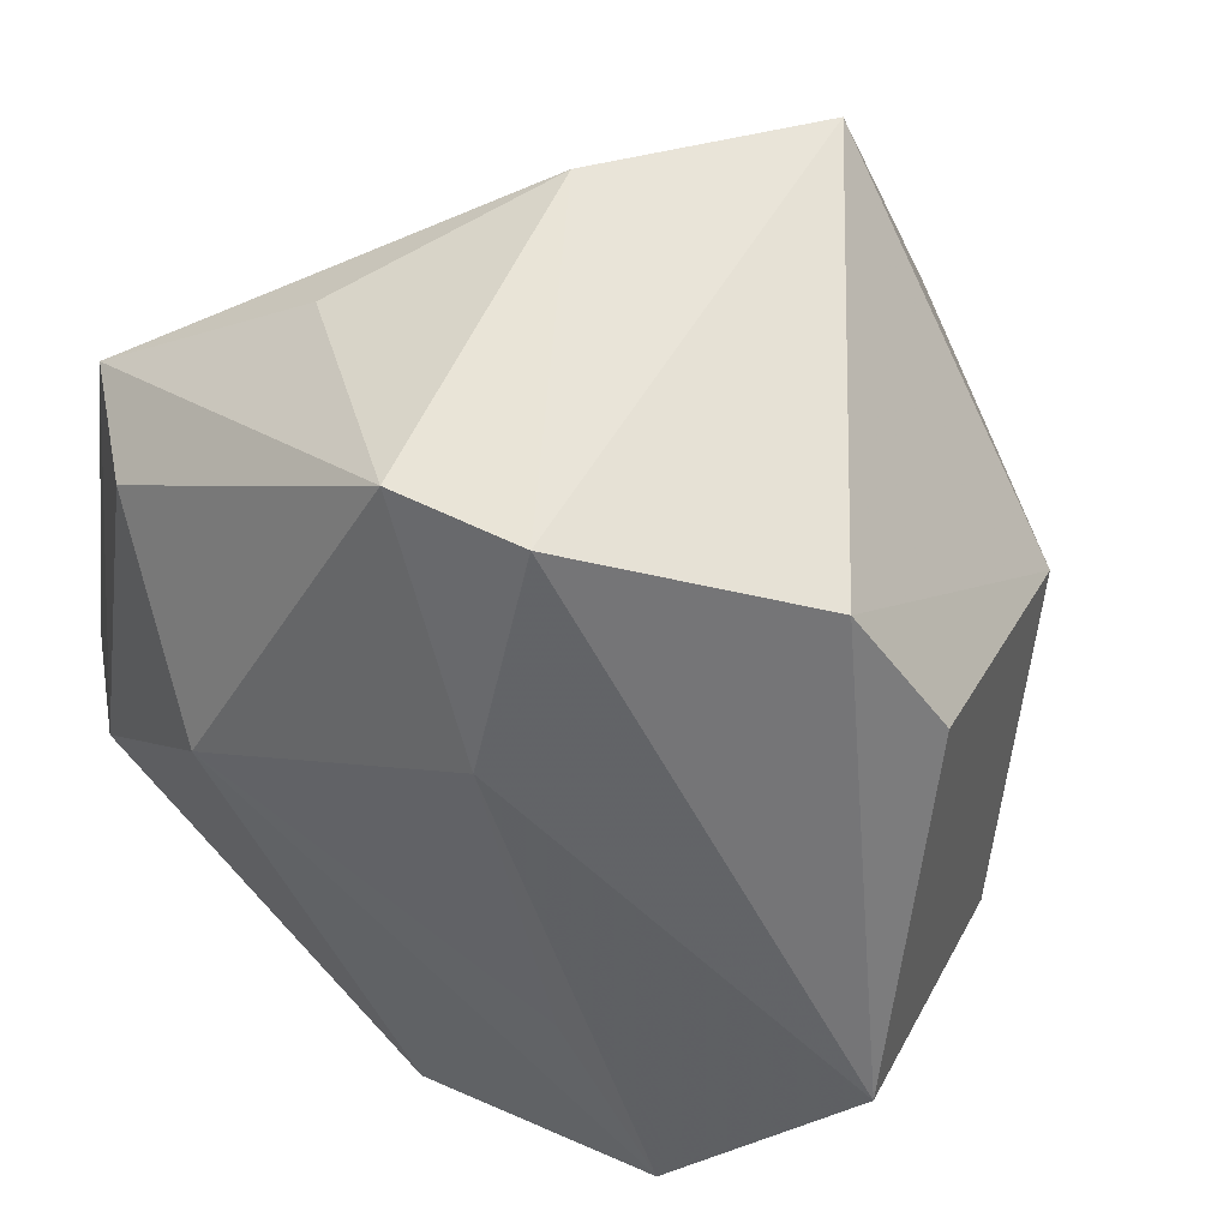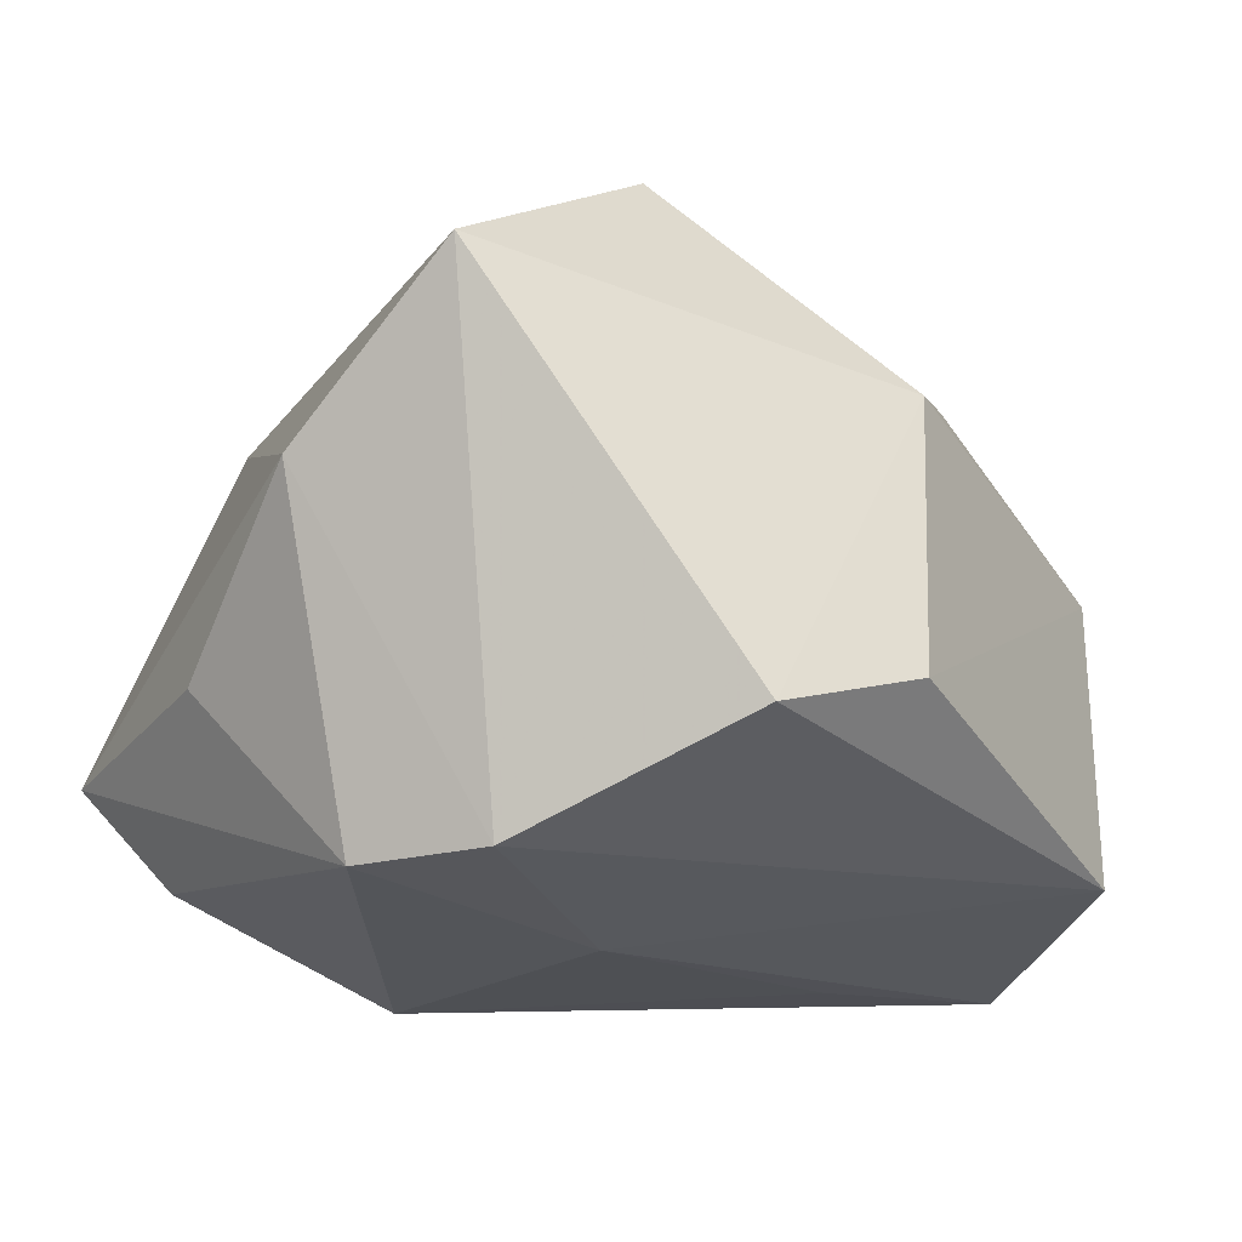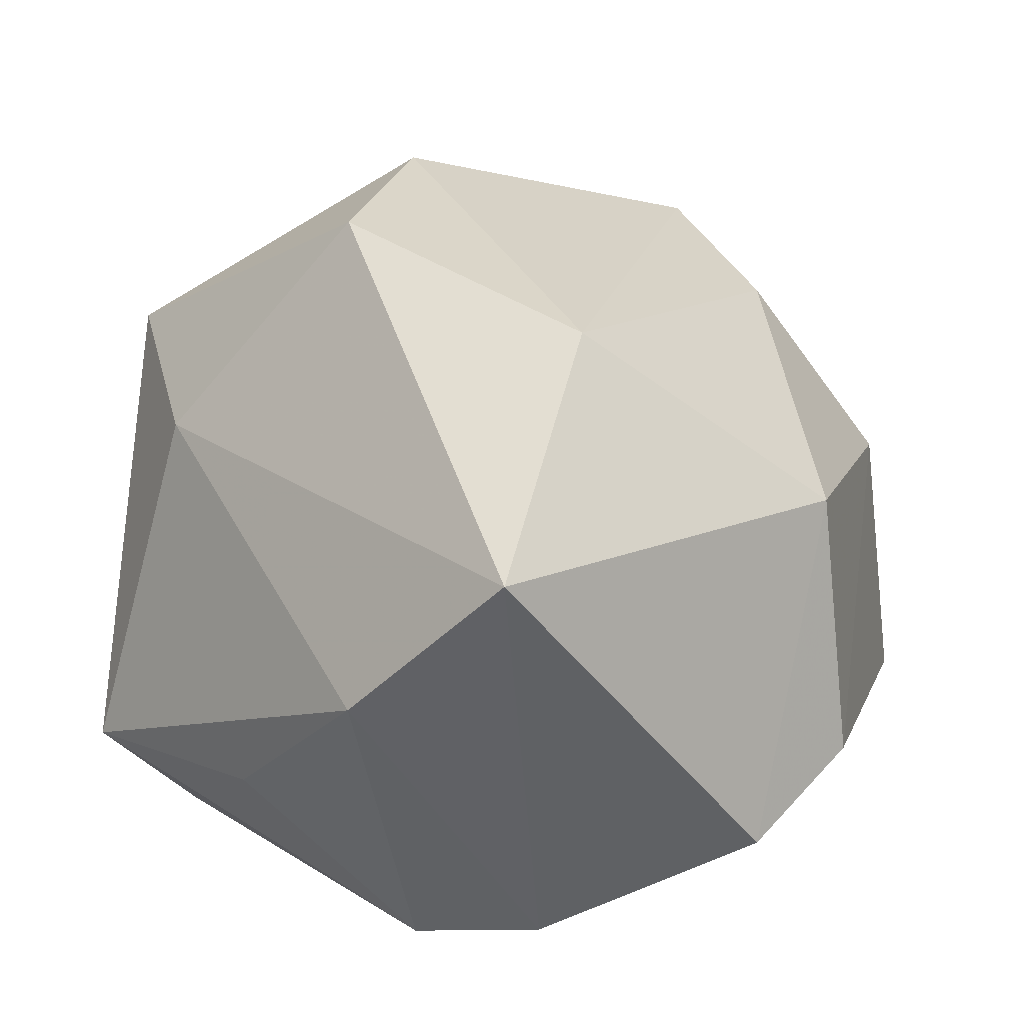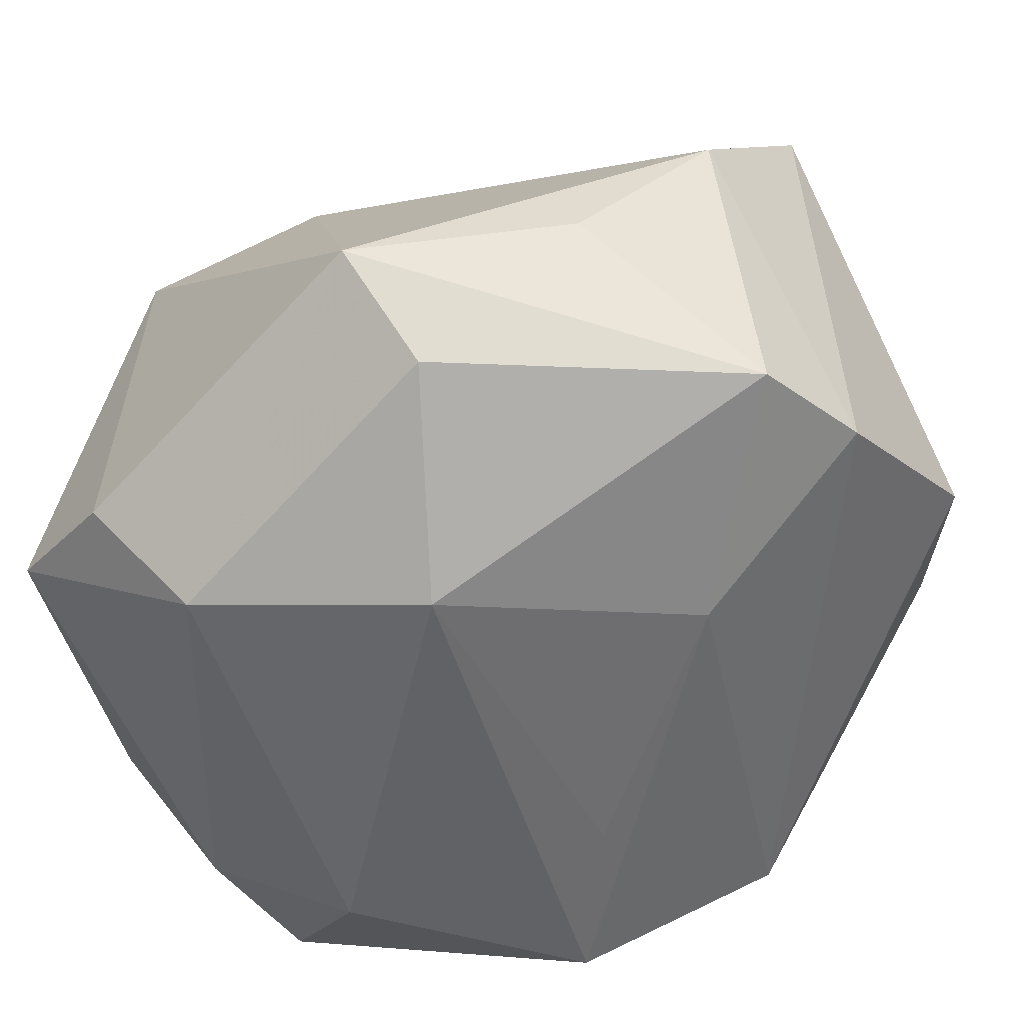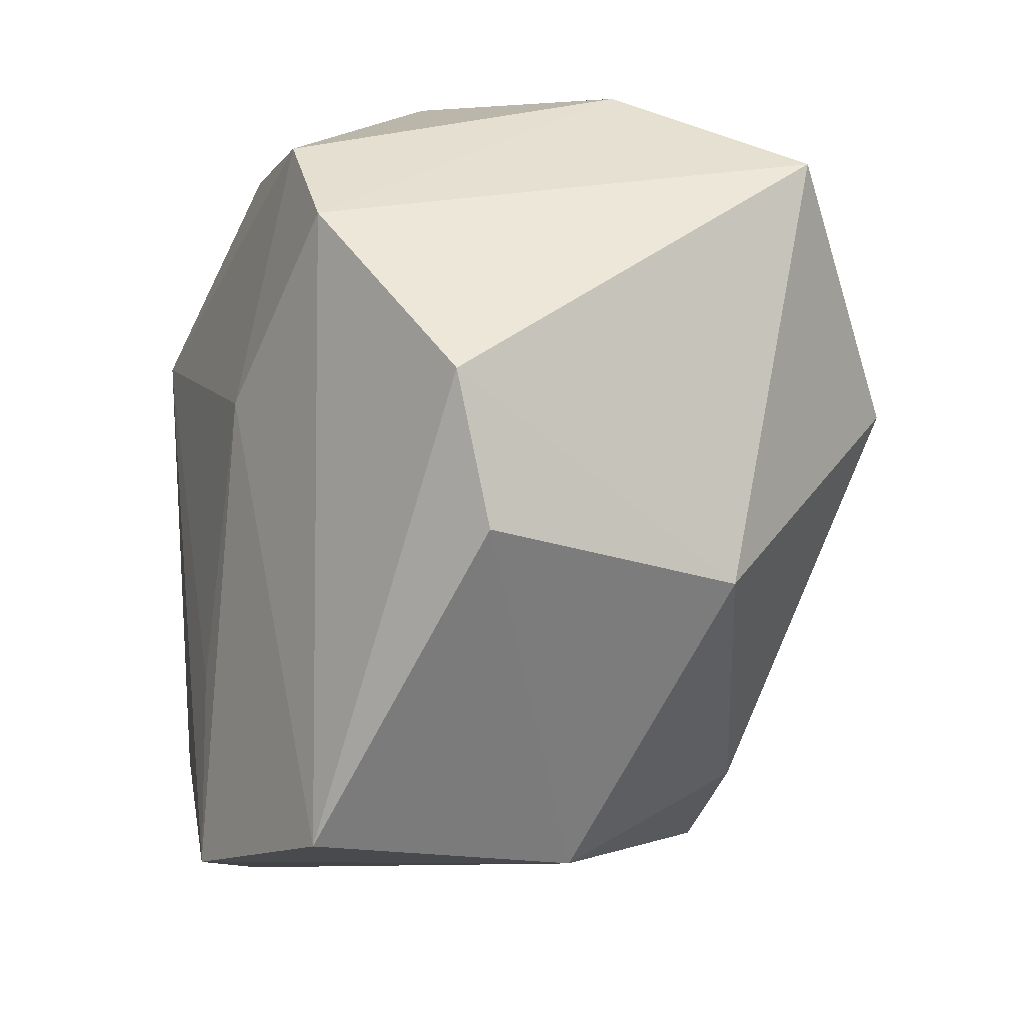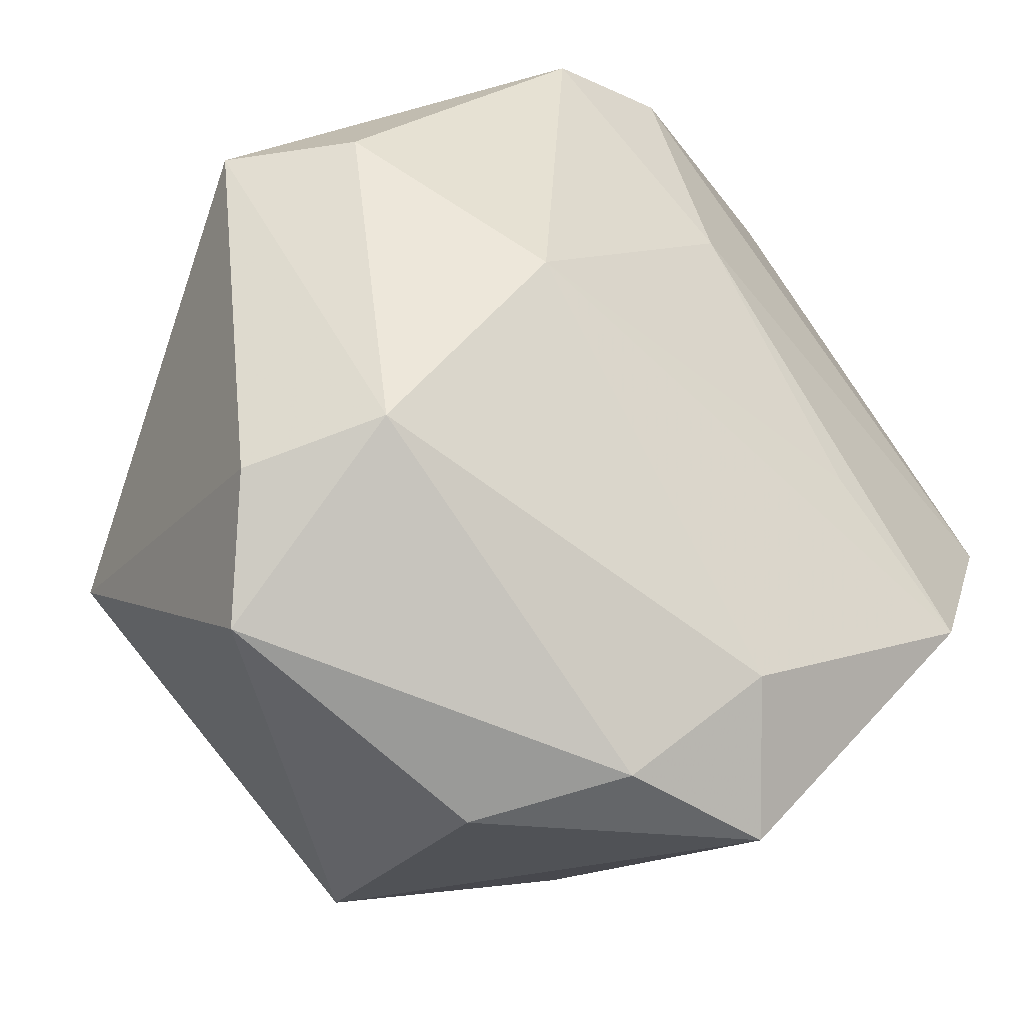
<metadata>
{"format":"obj","ext":"obj","renderer":"f3d","projection":"perspective","resolution":1024,"background":"white","views":[{"elev":60.0,"azim":-144.8,"up":"+Y"},{"elev":-2.6,"azim":-159.0,"up":"+Z"},{"elev":41.5,"azim":-175.8,"up":"+Z"},{"elev":-49.2,"azim":136.4,"up":"+Z"},{"elev":38.4,"azim":-96.6,"up":"+Y"},{"elev":-23.4,"azim":147.7,"up":"+Y"}]}
</metadata>
<code>
v 0.01457 -0.001105 0.03995
v -0.01012 0.01565 0.03995
v 0.04134 -0.01378 -0.02003
v 0.03163 -0.009712 -0.02938
v -0.03511 0.01598 0.02045
v -0.04194 -0.01293 0.004044
v -0.01051 -0.04238 -0.02757
v -0.02982 0.03942 -0.005246
v -0.008153 0.04317 -0.01633
v 0.03974 -0.02777 -0.01618
v 0.004517 -0.03878 -0.02823
v 0.01011 -0.02101 0.03486
v -0.004676 0.04317 0.03183
v 0.01515 -0.04204 -0.01683
v 0.004686 0.04282 -0.01809
v 0.03946 -0.01277 0.01797
v 0.04097 0.02252 -0.01245
v -0.03176 -0.01887 -0.03249
v 0.01645 0.008946 -0.03264
v 0.0329 0.006667 0.01853
v -0.03861 0.0276 -0.00324
v 0.0314 0.02308 -0.02155
v -0.028 -0.01601 0.02269
v -0.01891 -0.03389 0.02083
v 0.02275 0.03602 -0.003839
v -0.04578 -0.003627 -0.0211
v -0.01999 -0.00436 -0.03073
v 0.008309 -0.04024 0.02094
v -0.006354 -0.02884 -0.03404
v 0.01032 0.04317 0.01469
v -0.008627 0.02187 -0.02562
f 28 16 12
f 12 24 28
f 14 28 7
f 7 28 24
f 6 18 7
f 7 24 6
f 2 24 12
f 17 16 3
f 3 4 17
f 30 9 13
f 20 16 17
f 17 30 20
f 20 30 13
f 14 7 11
f 1 2 12
f 12 16 1
f 13 2 1
f 16 20 1
f 1 20 13
f 6 24 23
f 24 2 23
f 9 30 15
f 9 15 31
f 31 15 19
f 13 9 8
f 26 18 6
f 6 21 26
f 21 8 26
f 26 8 9
f 26 31 18
f 9 31 26
f 4 3 10
f 10 11 4
f 14 11 10
f 10 3 16
f 10 28 14
f 16 28 10
f 29 7 18
f 29 11 7
f 18 19 29
f 29 19 4
f 4 11 29
f 25 30 17
f 17 15 25
f 25 15 30
f 22 15 17
f 19 15 22
f 17 4 22
f 4 19 22
f 27 19 18
f 18 31 27
f 27 31 19
f 5 23 2
f 5 2 13
f 6 23 5
f 5 21 6
f 13 8 5
f 5 8 21

</code>
